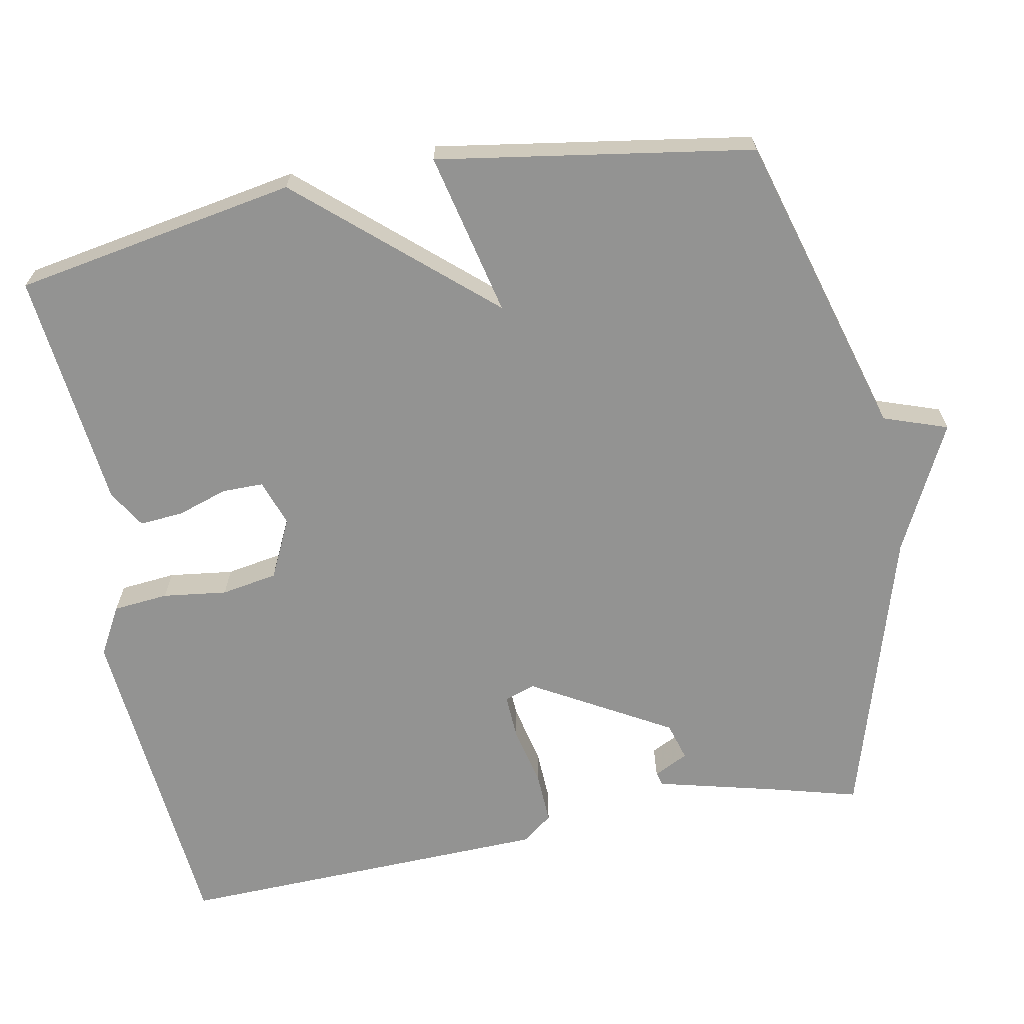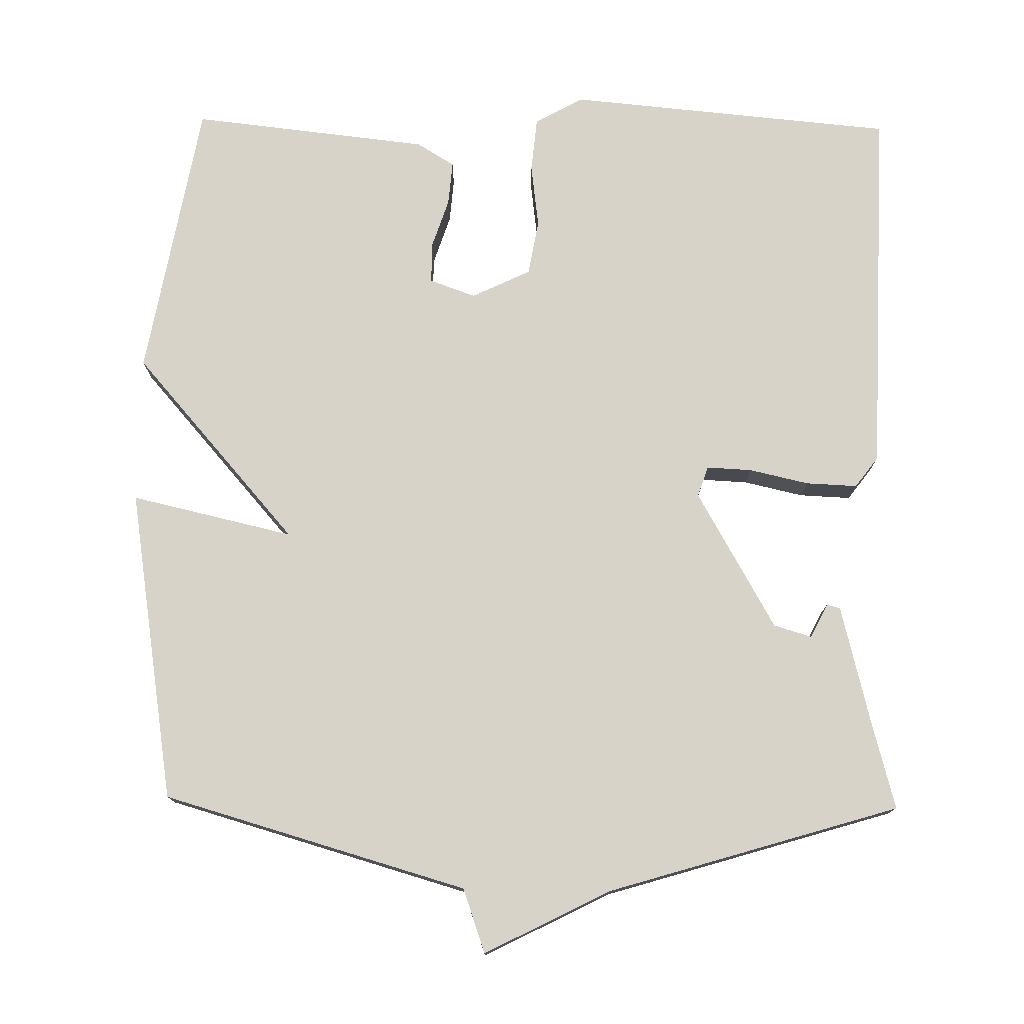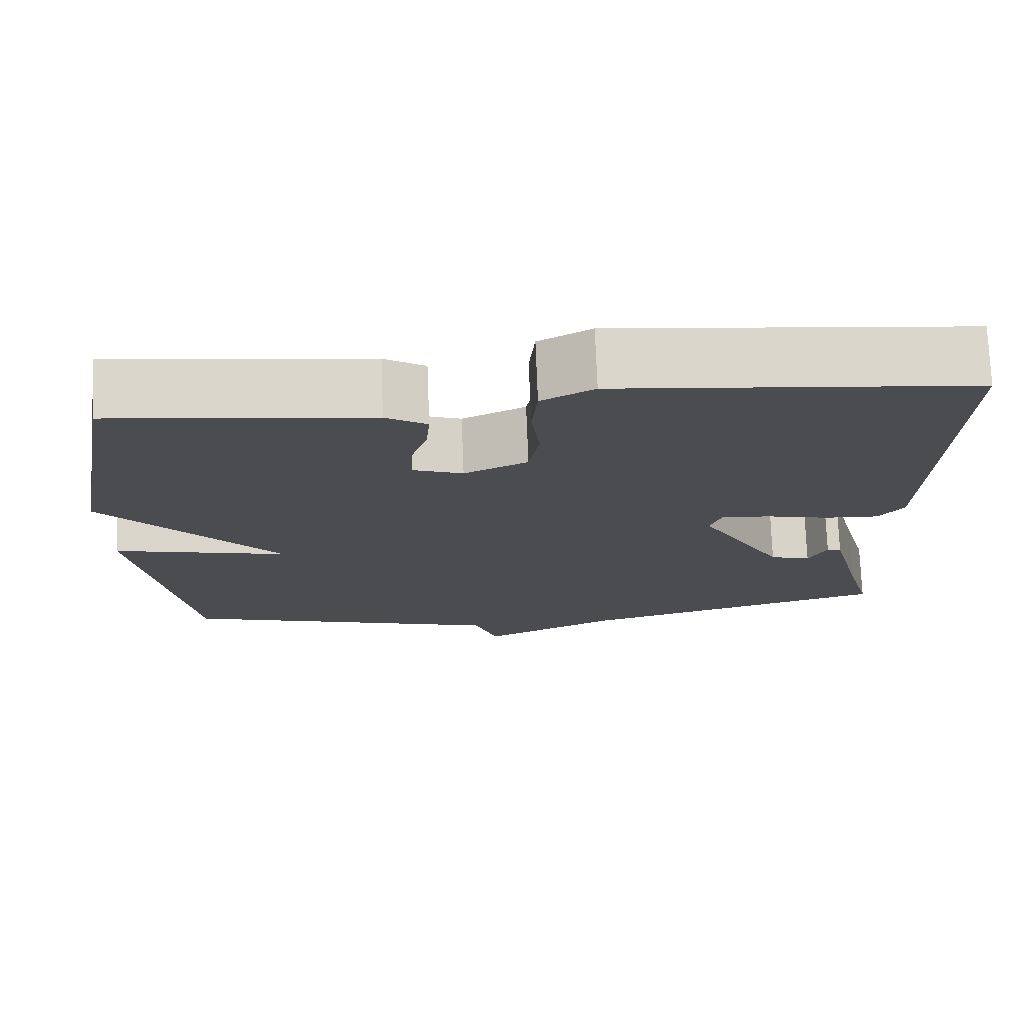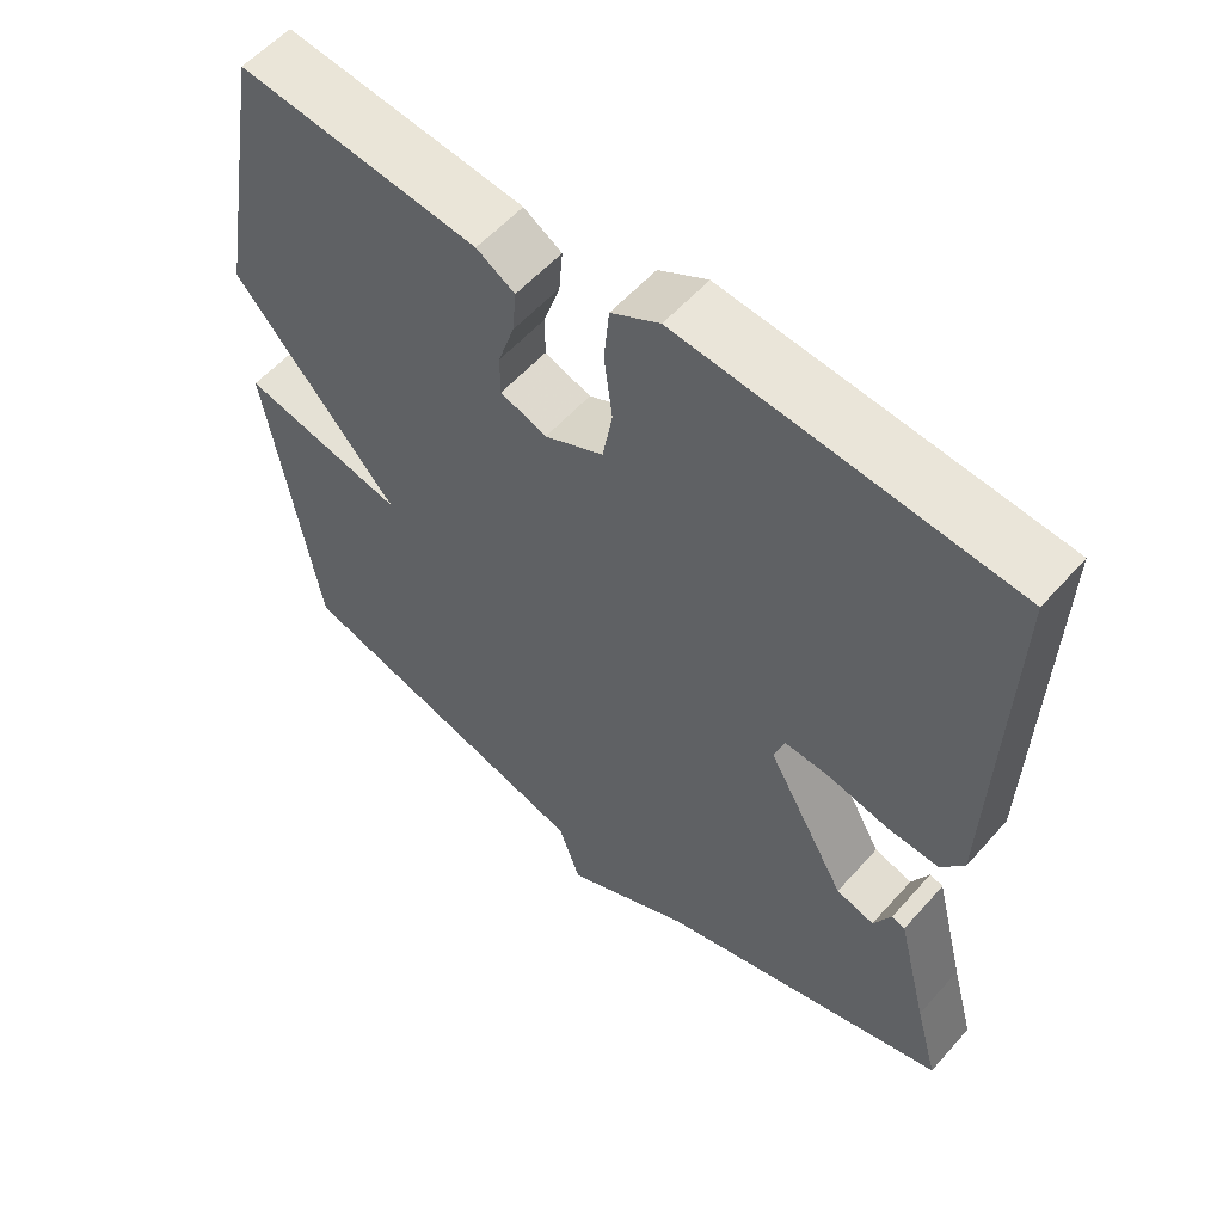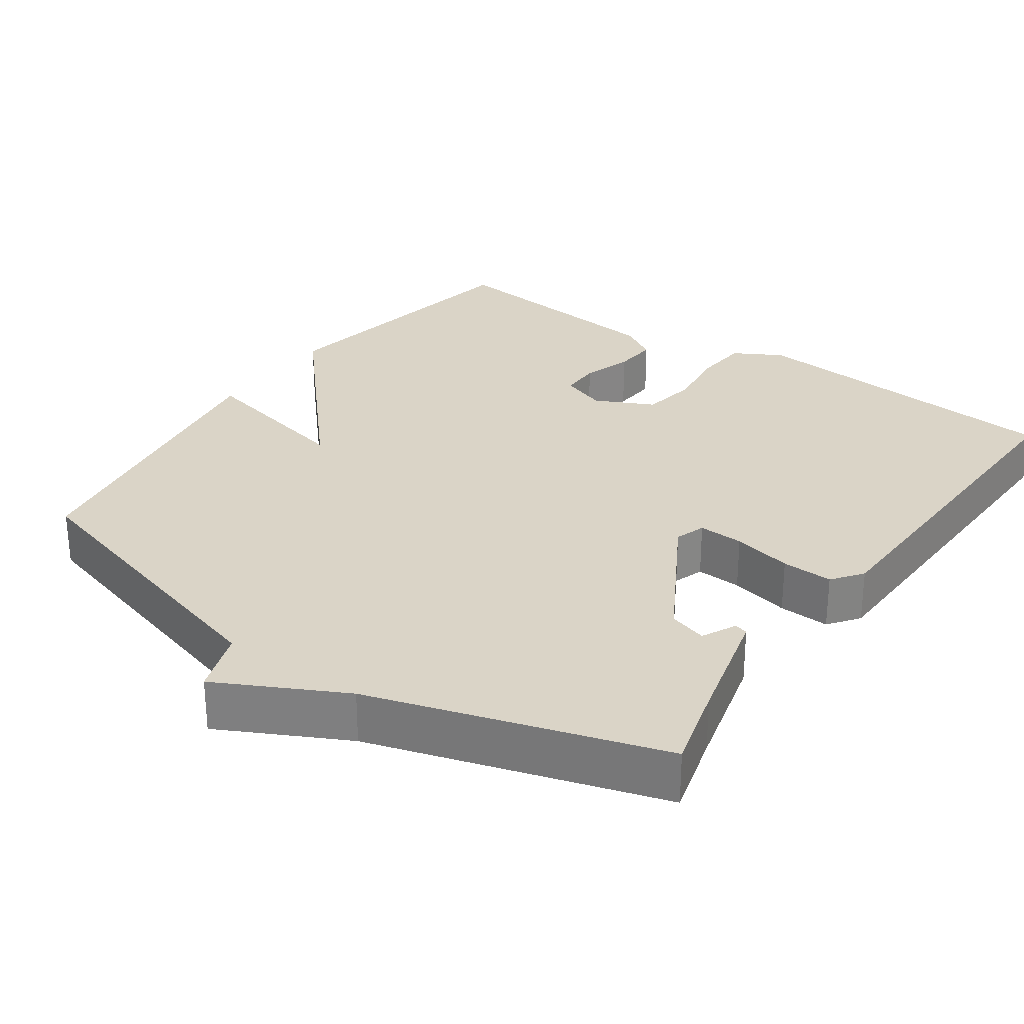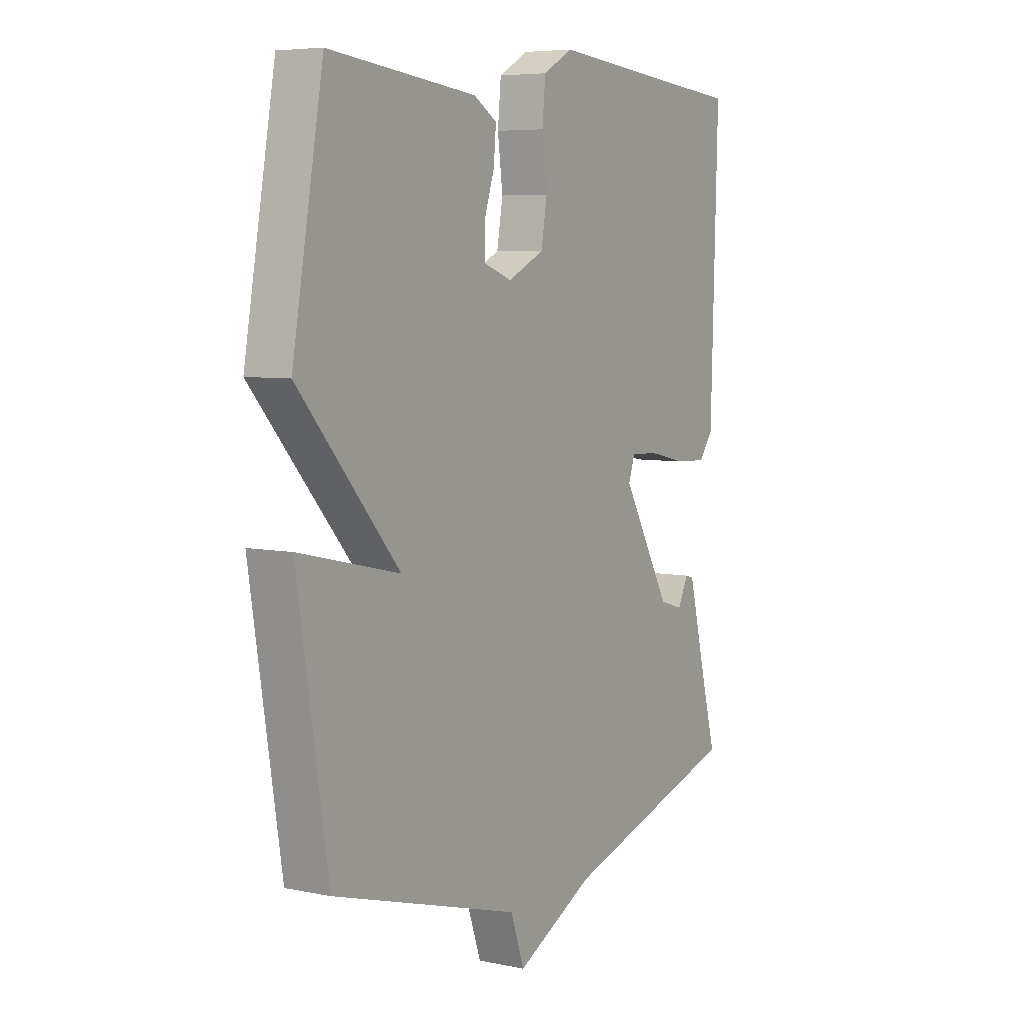
<metadata>
{"format":"obj","ext":"obj","renderer":"f3d","projection":"perspective","resolution":1024,"background":"white","views":[{"elev":-66.6,"azim":100.8,"up":"+Y"},{"elev":76.4,"azim":-179.1,"up":"+Y"},{"elev":74.6,"azim":177.8,"up":"+Z"},{"elev":56.8,"azim":-139.0,"up":"+Z"},{"elev":28.9,"azim":-145.1,"up":"+Y"},{"elev":6.1,"azim":121.9,"up":"+Z"}]}
</metadata>
<code>
v -0.5 0.07 -0.5
v -0.469 0.07 -0.385
v -0.428 0.07 -0.222
v -0.41 0.07 -0.217
v -0.387 0.07 -0.263
v -0.336 0.07 -0.248
v -0.23 0.07 -0.062
v -0.244 0.07 -0.021
v -0.305 0.07 -0.024
v -0.385 0.07 -0.042
v -0.454 0.07 -0.045
v -0.485 0.07 -0.004
v -0.5 0.07 0.5
v -0.059 0.07 0.54
v 0.006 0.07 0.504
v 0.013 0.07 0.43
v 0.002 0.07 0.344
v 0.015 0.07 0.269
v 0.094 0.07 0.231
v 0.156 0.07 0.253
v 0.156 0.07 0.308
v 0.134 0.07 0.375
v 0.129 0.07 0.434
v 0.18 0.07 0.465
v 0.5 0.07 0.5
v 0.567 0.07 0.122
v 0.348 0.07 -0.128
v 0.567 0.07 -0.078
v 0.5 0.07 -0.5
v 0.091 0.07 -0.618
v 0.061 0.07 -0.704
v -0.109 0.07 -0.618
v -0.5 0 -0.5
v -0.469 0 -0.385
v -0.428 0 -0.222
v -0.41 0 -0.217
v -0.387 0 -0.263
v -0.336 0 -0.248
v -0.23 0 -0.062
v -0.244 0 -0.021
v -0.305 0 -0.024
v -0.385 0 -0.042
v -0.454 0 -0.045
v -0.485 0 -0.004
v -0.5 0 0.5
v -0.059 0 0.54
v 0.006 0 0.504
v 0.013 0 0.43
v 0.002 0 0.344
v 0.015 0 0.269
v 0.094 0 0.231
v 0.156 0 0.253
v 0.156 0 0.308
v 0.134 0 0.375
v 0.129 0 0.434
v 0.18 0 0.465
v 0.5 0 0.5
v 0.567 0 0.122
v 0.348 0 -0.128
v 0.567 0 -0.078
v 0.5 0 -0.5
v 0.091 0 -0.618
v 0.061 0 -0.704
v -0.109 0 -0.618
f 30 31 32
f 32 1 2
f 30 32 2
f 29 30 2
f 28 29 2
f 27 28 2
f 25 26 27
f 24 25 27
f 23 24 27
f 22 23 27
f 21 22 27
f 20 21 27
f 19 20 27
f 18 19 27
f 15 16 17
f 14 15 17
f 13 14 17
f 12 13 17
f 11 12 17
f 10 11 17
f 9 10 17
f 8 9 17 18
f 7 8 18 27
f 2 3 4 5
f 2 5 6
f 27 2 6
f 6 7 27
f 64 63 62
f 34 33 64
f 34 64 62
f 34 62 61
f 34 61 60
f 34 60 59
f 59 58 57
f 59 57 56
f 59 56 55
f 59 55 54
f 59 54 53
f 59 53 52
f 59 52 51
f 59 51 50
f 49 48 47
f 49 47 46
f 49 46 45
f 49 45 44
f 49 44 43
f 49 43 42
f 49 42 41
f 50 49 41 40
f 59 50 40 39
f 37 36 35 34
f 38 37 34
f 38 34 59
f 59 39 38
f 1 33 34 2
f 2 34 35 3
f 3 35 36 4
f 4 36 37 5
f 5 37 38 6
f 6 38 39 7
f 7 39 40 8
f 8 40 41 9
f 9 41 42 10
f 10 42 43 11
f 11 43 44 12
f 12 44 45 13
f 13 45 46 14
f 14 46 47 15
f 15 47 48 16
f 16 48 49 17
f 17 49 50 18
f 18 50 51 19
f 19 51 52 20
f 20 52 53 21
f 21 53 54 22
f 22 54 55 23
f 23 55 56 24
f 24 56 57 25
f 25 57 58 26
f 26 58 59 27
f 27 59 60 28
f 28 60 61 29
f 29 61 62 30
f 30 62 63 31
f 31 63 64 32
f 32 64 33 1

</code>
